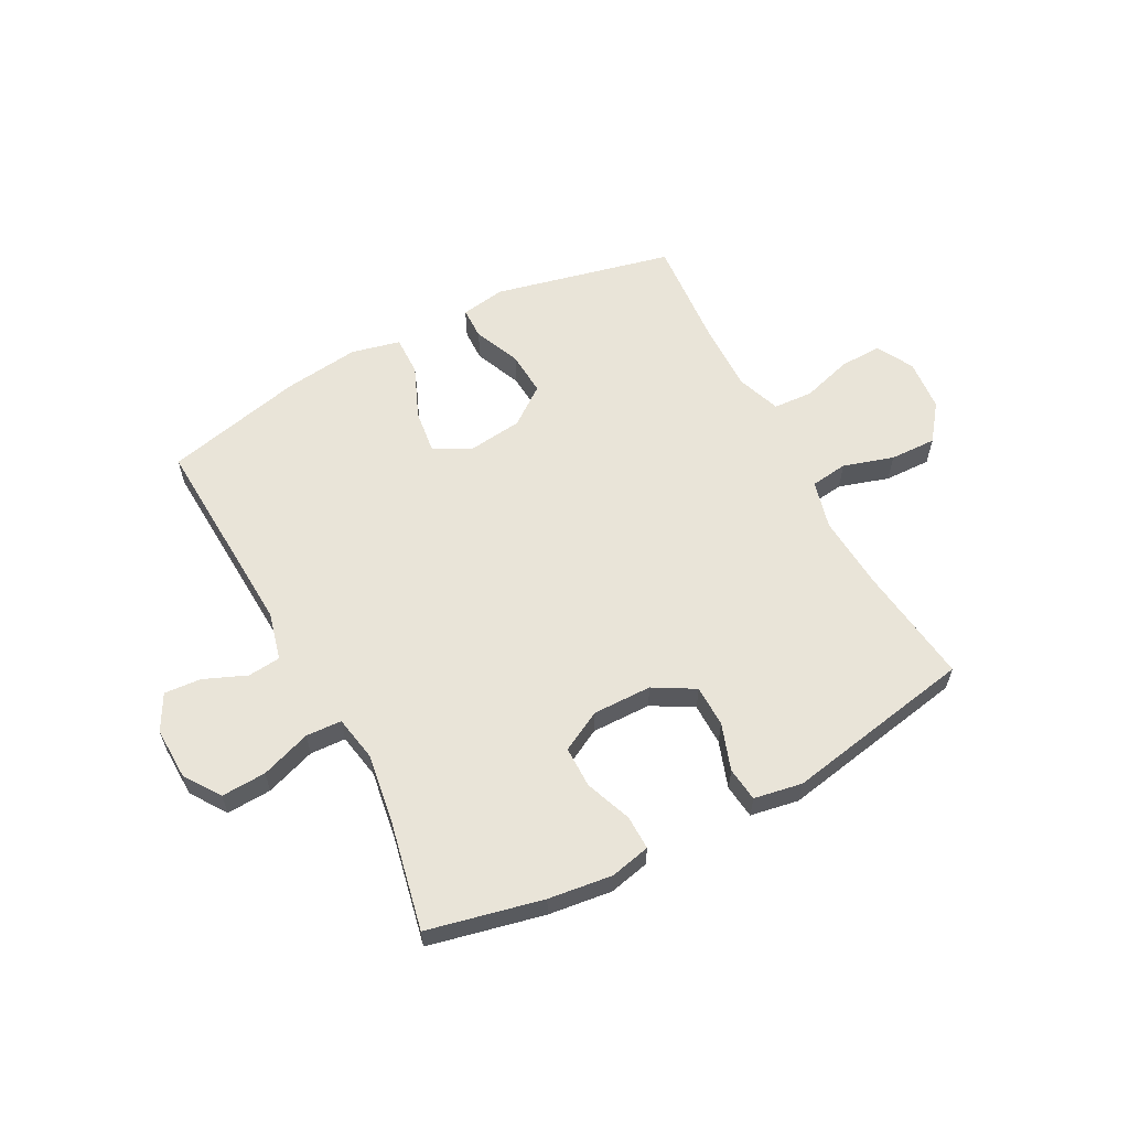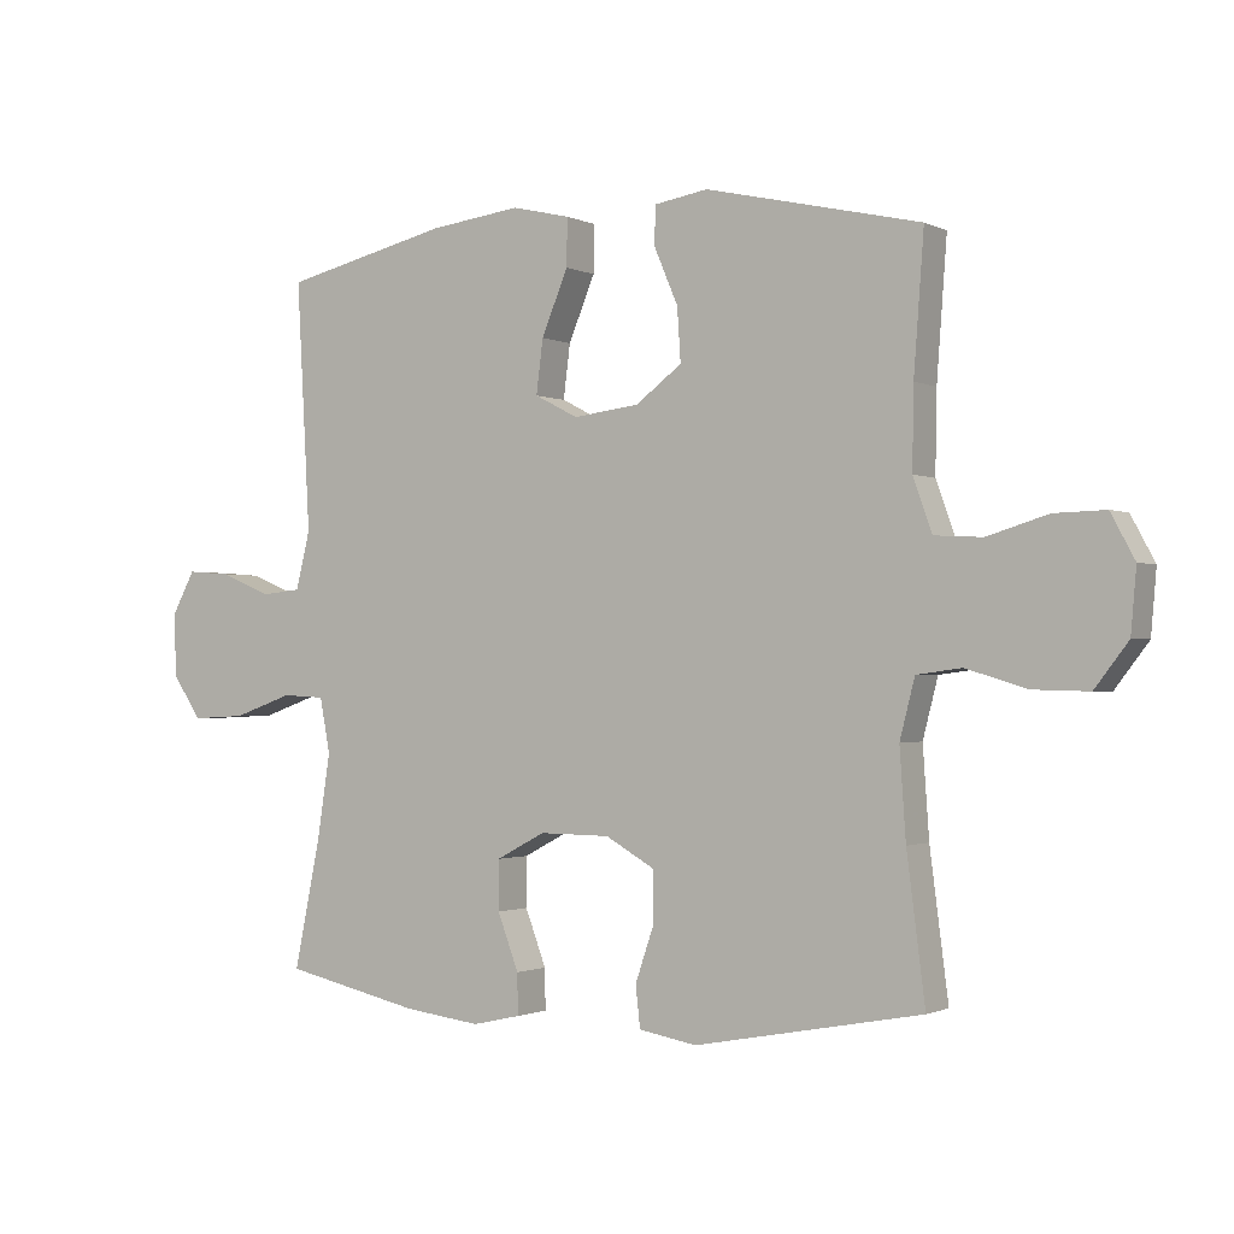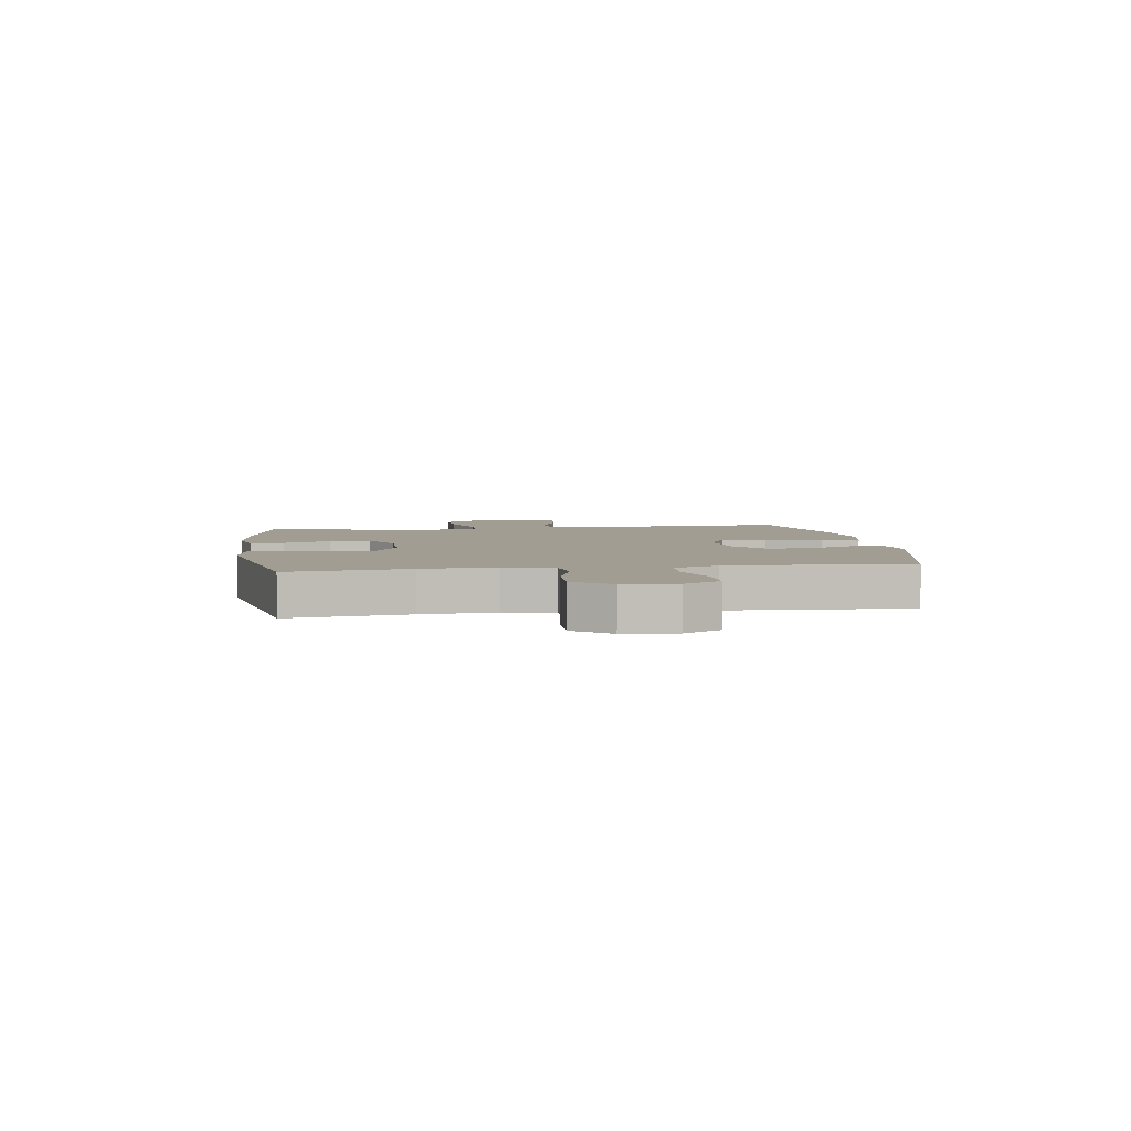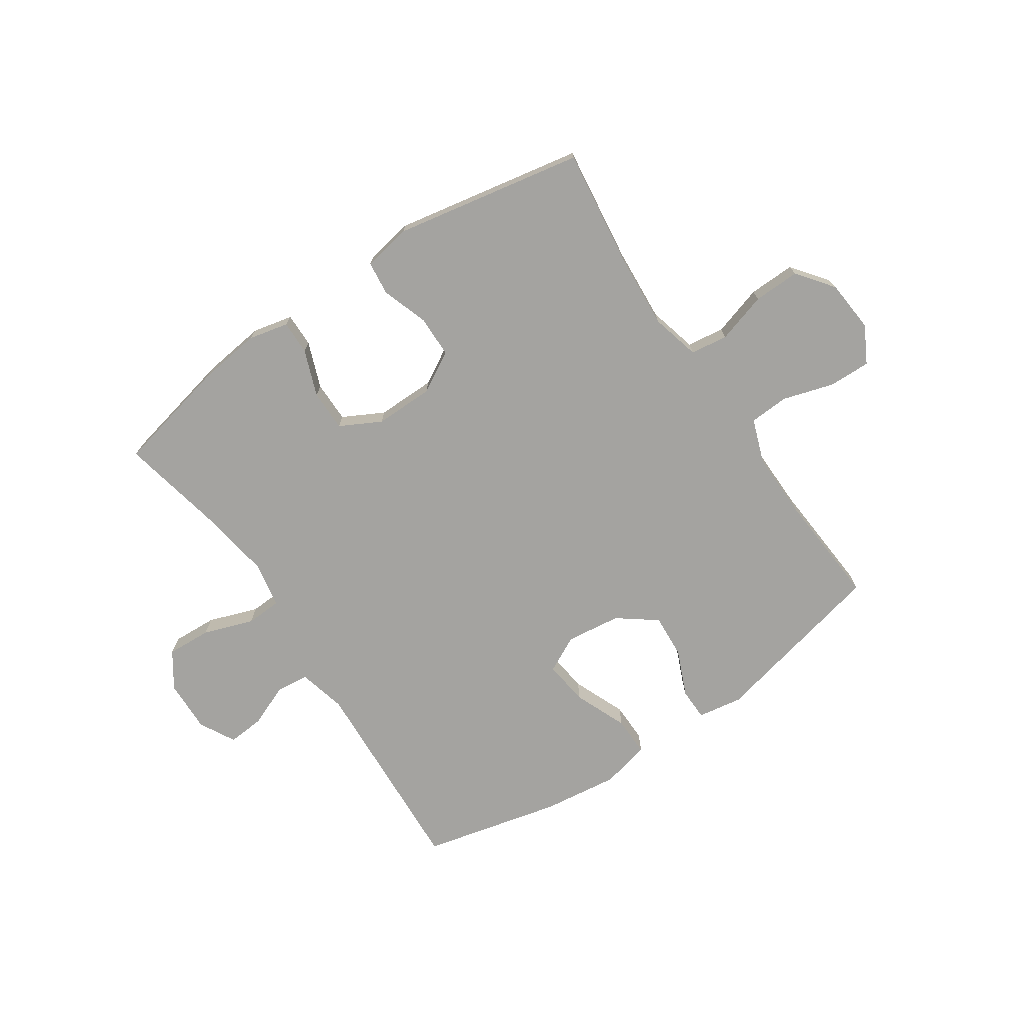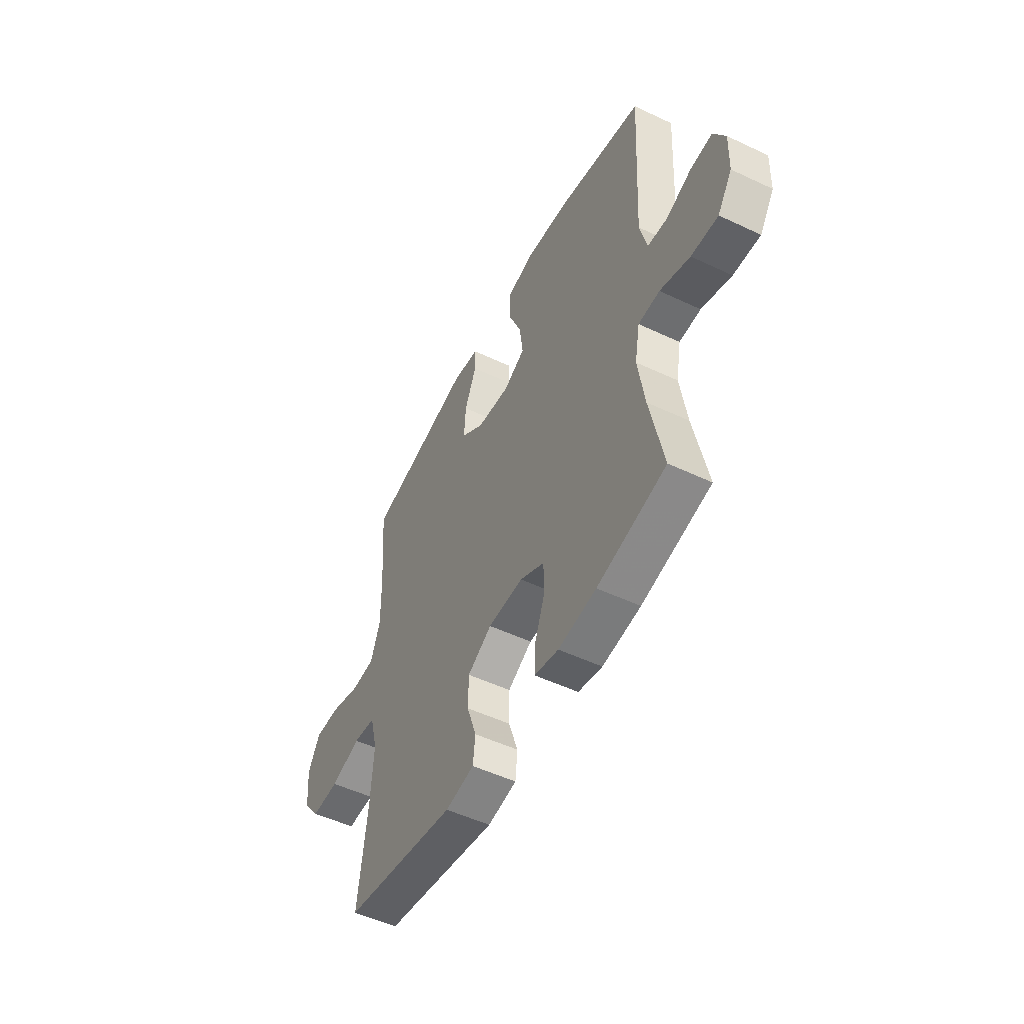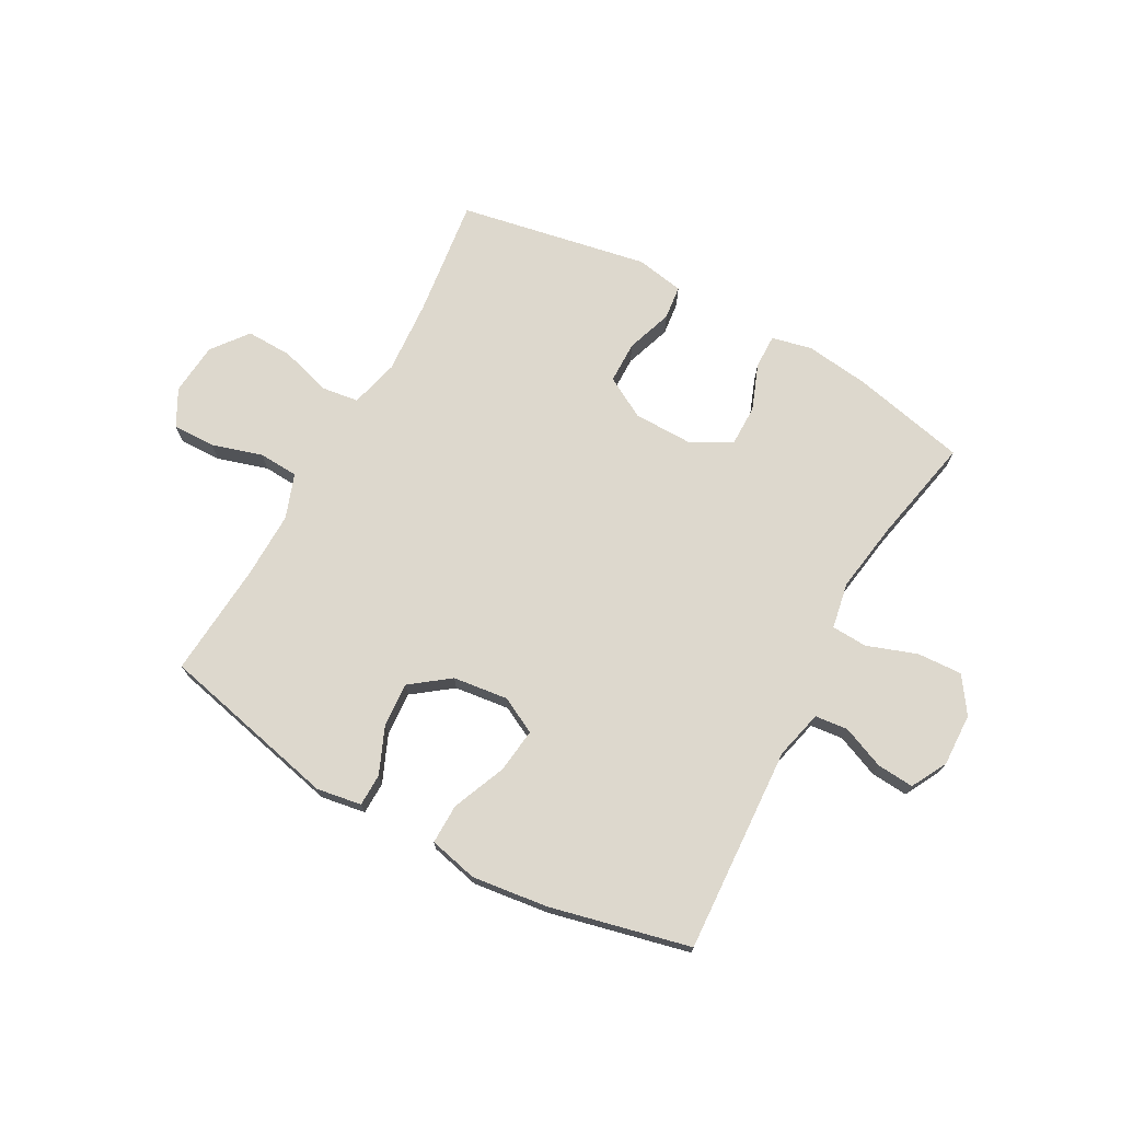
<metadata>
{"format":"obj","ext":"obj","renderer":"f3d","projection":"perspective","resolution":1024,"background":"white","views":[{"elev":59.8,"azim":152.2,"up":"+Y"},{"elev":-1.2,"azim":-148.7,"up":"+Z"},{"elev":4.7,"azim":-98.2,"up":"+Y"},{"elev":-72.8,"azim":-146.0,"up":"+Y"},{"elev":-51.7,"azim":62.9,"up":"+Z"},{"elev":72.2,"azim":28.8,"up":"+Y"}]}
</metadata>
<code>
v 0.5 0.07 0.5
v 0.48 0.07 0.136
v 0.501 0.07 0.051
v 0.559 0.07 0.045
v 0.634 0.07 0.076
v 0.699 0.07 0.081
v 0.733 0.07 0.018
v 0.73 0.07 -0.075
v 0.687 0.07 -0.138
v 0.608 0.07 -0.134
v 0.52 0.07 -0.103
v 0.457 0.07 -0.106
v 0.442 0.07 -0.187
v 0.461 0.07 -0.311
v 0.5 0.07 -0.5
v 0.298 0.07 -0.545
v 0.186 0.07 -0.559
v 0.115 0.07 -0.543
v 0.116 0.07 -0.483
v 0.147 0.07 -0.401
v 0.147 0.07 -0.328
v 0.075 0.07 -0.29
v -0.029 0.07 -0.291
v -0.101 0.07 -0.332
v -0.102 0.07 -0.406
v -0.074 0.07 -0.488
v -0.081 0.07 -0.548
v -0.166 0.07 -0.563
v -0.5 0.07 -0.5
v -0.473 0.07 -0.289
v -0.464 0.07 -0.159
v -0.486 0.07 -0.073
v -0.552 0.07 -0.064
v -0.641 0.07 -0.091
v -0.723 0.07 -0.093
v -0.772 0.07 -0.029
v -0.78 0.07 0.063
v -0.745 0.07 0.128
v -0.67 0.07 0.126
v -0.581 0.07 0.099
v -0.511 0.07 0.103
v -0.483 0.07 0.181
v -0.485 0.07 0.299
v -0.5 0.07 0.5
v -0.184 0.07 0.572
v -0.105 0.07 0.559
v -0.104 0.07 0.502
v -0.139 0.07 0.42
v -0.144 0.07 0.342
v -0.076 0.07 0.291
v 0.021 0.07 0.279
v 0.085 0.07 0.312
v 0.075 0.07 0.391
v 0.036 0.07 0.485
v 0.035 0.07 0.555
v 0.121 0.07 0.575
v 0.255 0.07 0.558
v 0.5 0 0.5
v 0.48 0 0.136
v 0.501 0 0.051
v 0.559 0 0.045
v 0.634 0 0.076
v 0.699 0 0.081
v 0.733 0 0.018
v 0.73 0 -0.075
v 0.687 0 -0.138
v 0.608 0 -0.134
v 0.52 0 -0.103
v 0.457 0 -0.106
v 0.442 0 -0.187
v 0.461 0 -0.311
v 0.5 0 -0.5
v 0.298 0 -0.545
v 0.186 0 -0.559
v 0.115 0 -0.543
v 0.116 0 -0.483
v 0.147 0 -0.401
v 0.147 0 -0.328
v 0.075 0 -0.29
v -0.029 0 -0.291
v -0.101 0 -0.332
v -0.102 0 -0.406
v -0.074 0 -0.488
v -0.081 0 -0.548
v -0.166 0 -0.563
v -0.5 0 -0.5
v -0.473 0 -0.289
v -0.464 0 -0.159
v -0.486 0 -0.073
v -0.552 0 -0.064
v -0.641 0 -0.091
v -0.723 0 -0.093
v -0.772 0 -0.029
v -0.78 0 0.063
v -0.745 0 0.128
v -0.67 0 0.126
v -0.581 0 0.099
v -0.511 0 0.103
v -0.483 0 0.181
v -0.485 0 0.299
v -0.5 0 0.5
v -0.184 0 0.572
v -0.105 0 0.559
v -0.104 0 0.502
v -0.139 0 0.42
v -0.144 0 0.342
v -0.076 0 0.291
v 0.021 0 0.279
v 0.085 0 0.312
v 0.075 0 0.391
v 0.036 0 0.485
v 0.035 0 0.555
v 0.121 0 0.575
v 0.255 0 0.558
f 57 1 2
f 56 57 2
f 55 56 2
f 54 55 2
f 53 54 2
f 52 53 2 3
f 51 52 3
f 50 51 3
f 46 47 48
f 45 46 48
f 44 45 48
f 43 44 48
f 42 43 48 49
f 41 42 49 50
f 38 39 40
f 37 38 40
f 36 37 40
f 35 36 40
f 34 35 40
f 33 34 40
f 32 33 40 41
f 41 50 3
f 32 41 3
f 31 32 3
f 28 29 30
f 27 28 30
f 26 27 30
f 25 26 30
f 24 25 30 31
f 18 19 20
f 17 18 20
f 16 17 20
f 15 16 20
f 14 15 20
f 13 14 20 21
f 12 13 21 22
f 9 10 11
f 8 9 11
f 7 8 11
f 6 7 11
f 5 6 11
f 4 5 11
f 4 11 12
f 31 3 4
f 24 31 4
f 23 24 4
f 4 12 22 23
f 59 58 114
f 59 114 113
f 59 113 112
f 59 112 111
f 59 111 110
f 60 59 110 109
f 60 109 108
f 60 108 107
f 105 104 103
f 105 103 102
f 105 102 101
f 105 101 100
f 106 105 100 99
f 107 106 99 98
f 97 96 95
f 97 95 94
f 97 94 93
f 97 93 92
f 97 92 91
f 97 91 90
f 98 97 90 89
f 60 107 98
f 60 98 89
f 60 89 88
f 87 86 85
f 87 85 84
f 87 84 83
f 87 83 82
f 88 87 82 81
f 77 76 75
f 77 75 74
f 77 74 73
f 77 73 72
f 77 72 71
f 78 77 71 70
f 79 78 70 69
f 68 67 66
f 68 66 65
f 68 65 64
f 68 64 63
f 68 63 62
f 68 62 61
f 69 68 61
f 61 60 88
f 61 88 81
f 61 81 80
f 80 79 69 61
f 1 58 59 2
f 2 59 60 3
f 3 60 61 4
f 4 61 62 5
f 5 62 63 6
f 6 63 64 7
f 7 64 65 8
f 8 65 66 9
f 9 66 67 10
f 10 67 68 11
f 11 68 69 12
f 12 69 70 13
f 13 70 71 14
f 14 71 72 15
f 15 72 73 16
f 16 73 74 17
f 17 74 75 18
f 18 75 76 19
f 19 76 77 20
f 20 77 78 21
f 21 78 79 22
f 22 79 80 23
f 23 80 81 24
f 24 81 82 25
f 25 82 83 26
f 26 83 84 27
f 27 84 85 28
f 28 85 86 29
f 29 86 87 30
f 30 87 88 31
f 31 88 89 32
f 32 89 90 33
f 33 90 91 34
f 34 91 92 35
f 35 92 93 36
f 36 93 94 37
f 37 94 95 38
f 38 95 96 39
f 39 96 97 40
f 40 97 98 41
f 41 98 99 42
f 42 99 100 43
f 43 100 101 44
f 44 101 102 45
f 45 102 103 46
f 46 103 104 47
f 47 104 105 48
f 48 105 106 49
f 49 106 107 50
f 50 107 108 51
f 51 108 109 52
f 52 109 110 53
f 53 110 111 54
f 54 111 112 55
f 55 112 113 56
f 56 113 114 57
f 57 114 58 1

</code>
